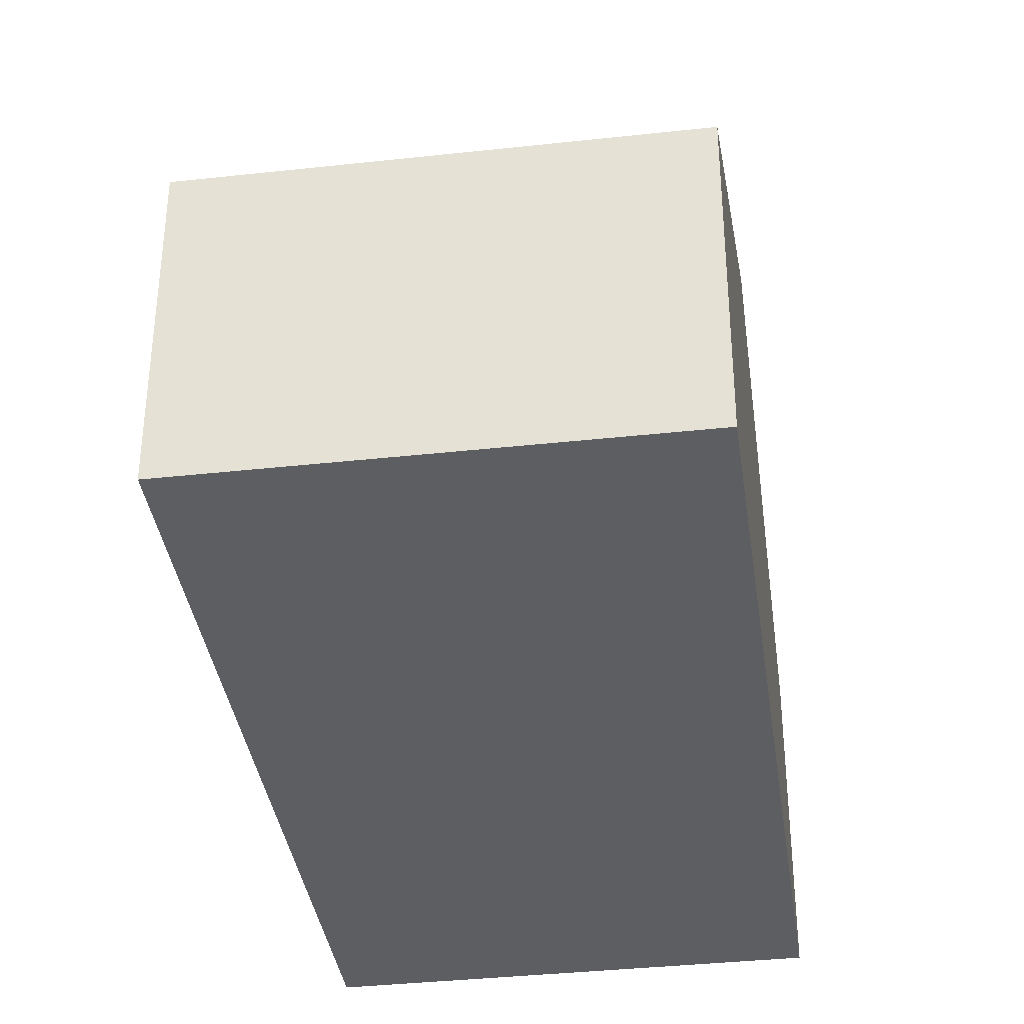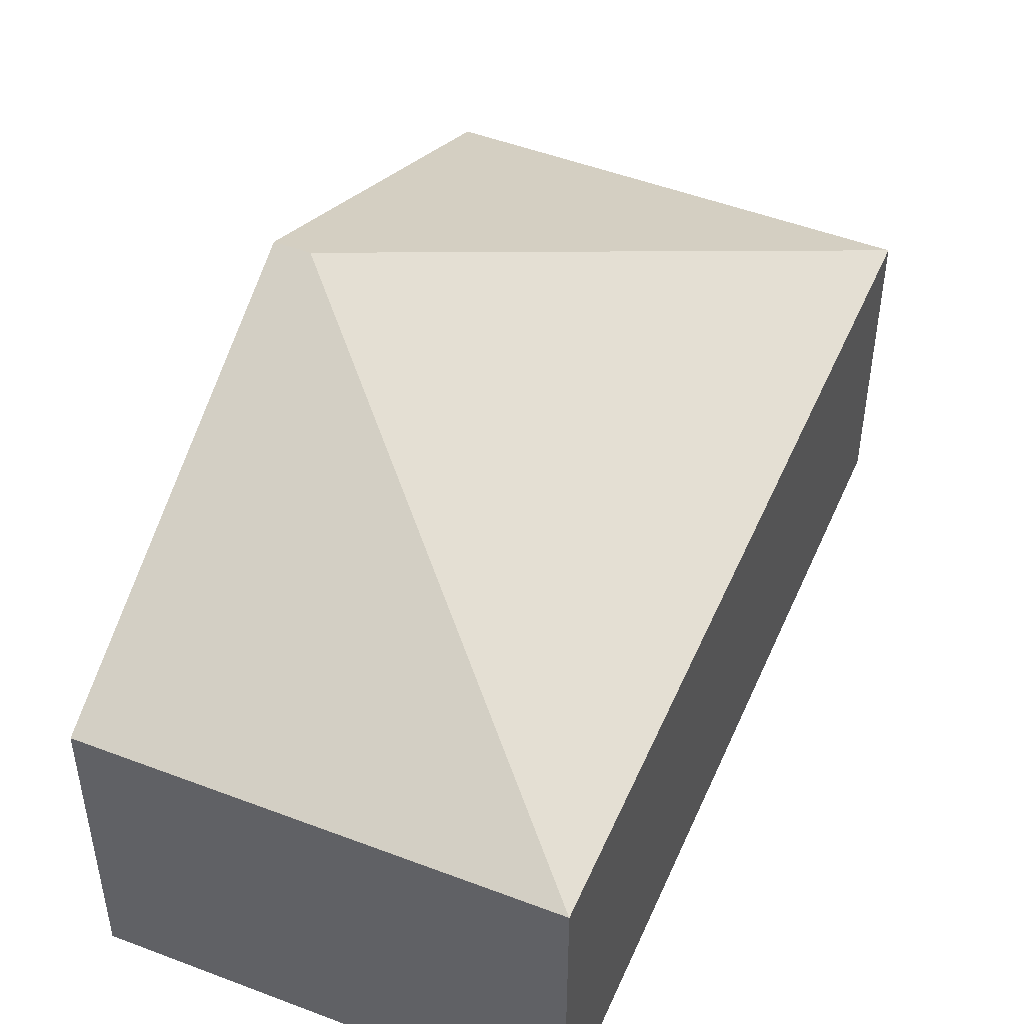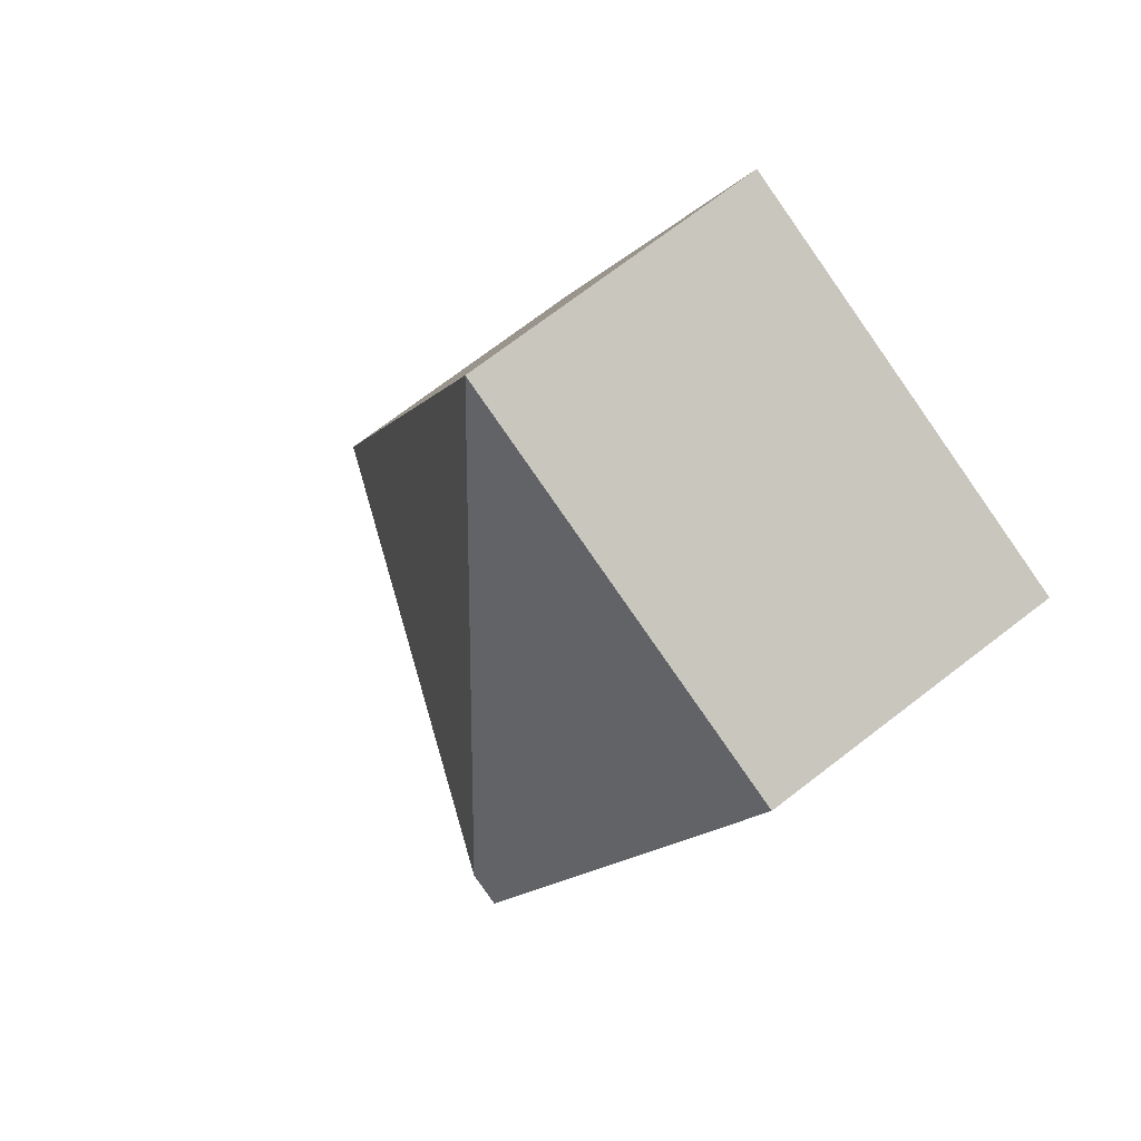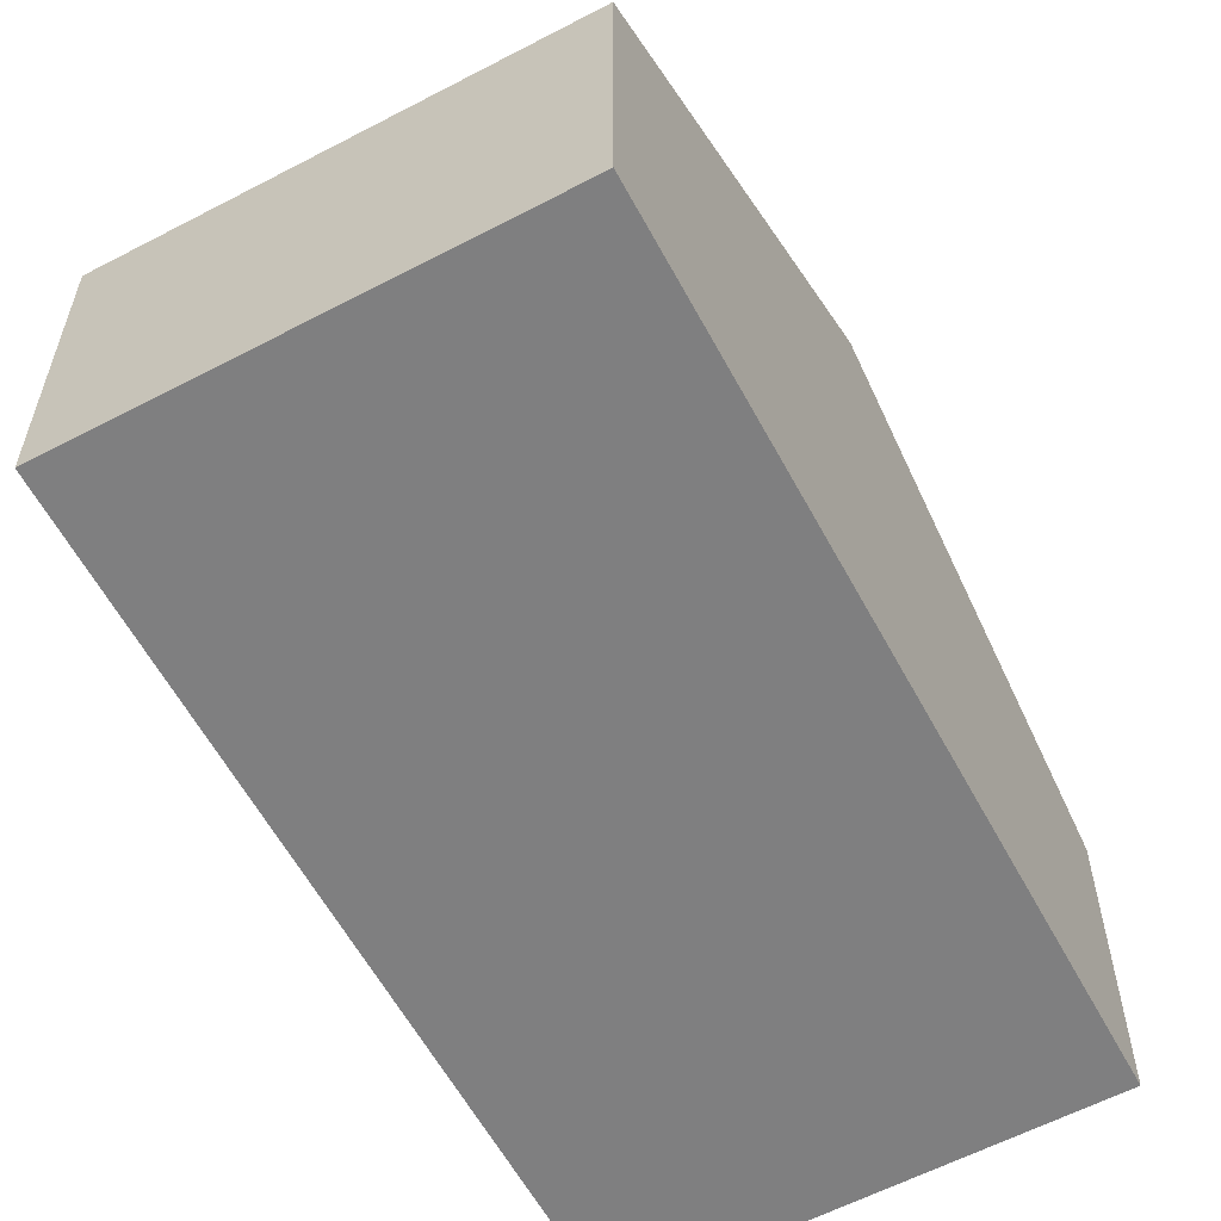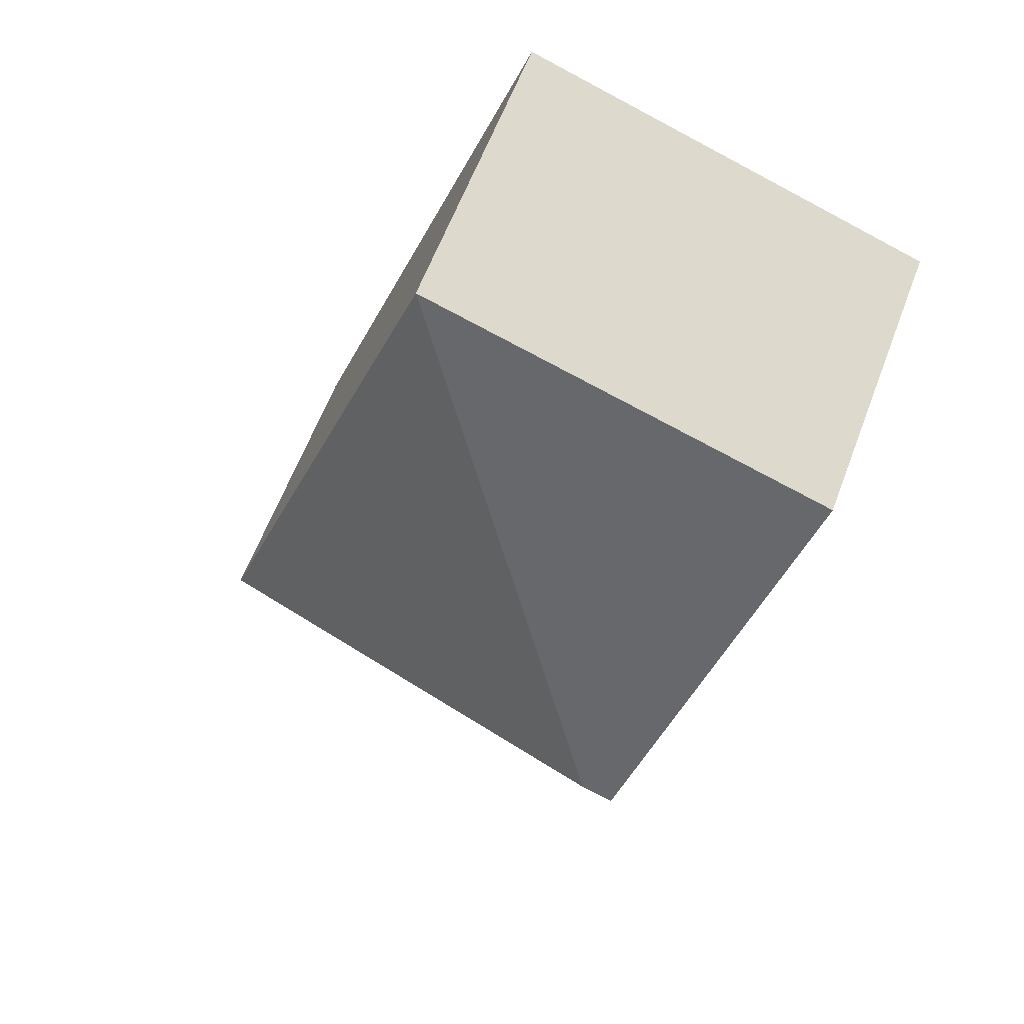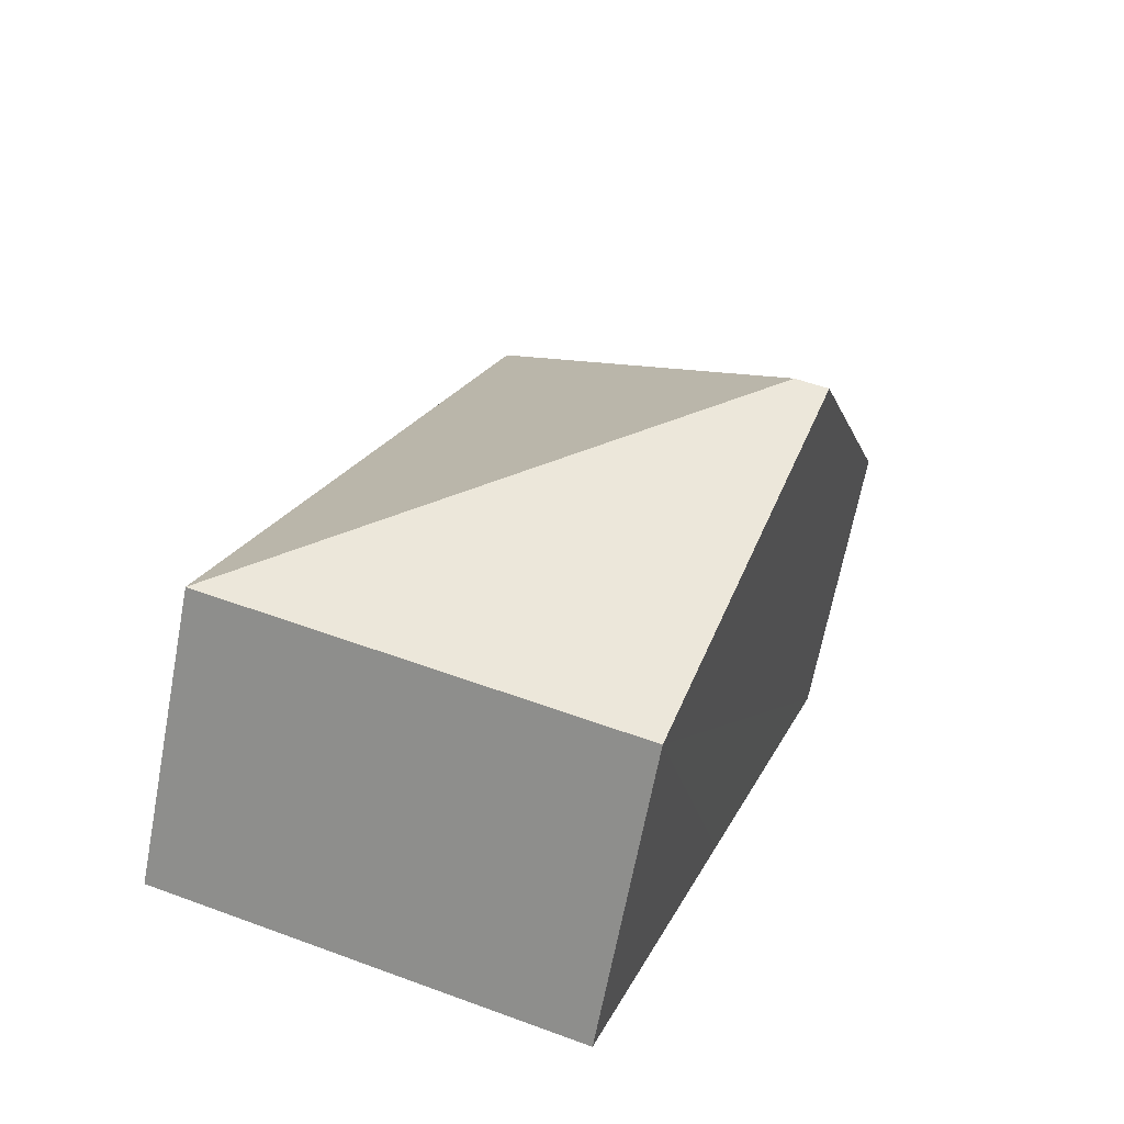
<metadata>
{"format":"obj","ext":"obj","renderer":"f3d","projection":"perspective","resolution":1024,"background":"white","views":[{"elev":-37.3,"azim":168.9,"up":"+Y"},{"elev":49.2,"azim":3.8,"up":"+Y"},{"elev":73.3,"azim":-127.4,"up":"+Z"},{"elev":-59.9,"azim":-170.9,"up":"+Y"},{"elev":61.4,"azim":-159.3,"up":"+Z"},{"elev":-66.3,"azim":169.3,"up":"+Z"}]}
</metadata>
<code>
v  1.004 3.064 -2.255
v  0 1.838 1.125e-16
v  2.521 1.838 0.875
v  0.807 3.064 -2.324
v  4.135 1.838 -3.772
v  1.614 1.838 -4.647
v  0 0 0
v  2.521 -5.358e-17 0.875
v  4.135 2.31e-16 -3.772
v  1.614 2.845e-16 -4.647
v  0.807 1.423e-16 -2.324
g defaultobject
f 1 2 3
f 2 1 4
f 1 3 5
f 6 1 5
f 1 6 4
f 7 3 2
f 3 7 8
f 8 5 3
f 5 8 9
f 9 6 5
f 6 9 10
f 4 7 2
f 7 4 6
f 7 6 11
f 11 6 10
f 11 8 7
f 8 11 9
f 9 11 10

</code>
